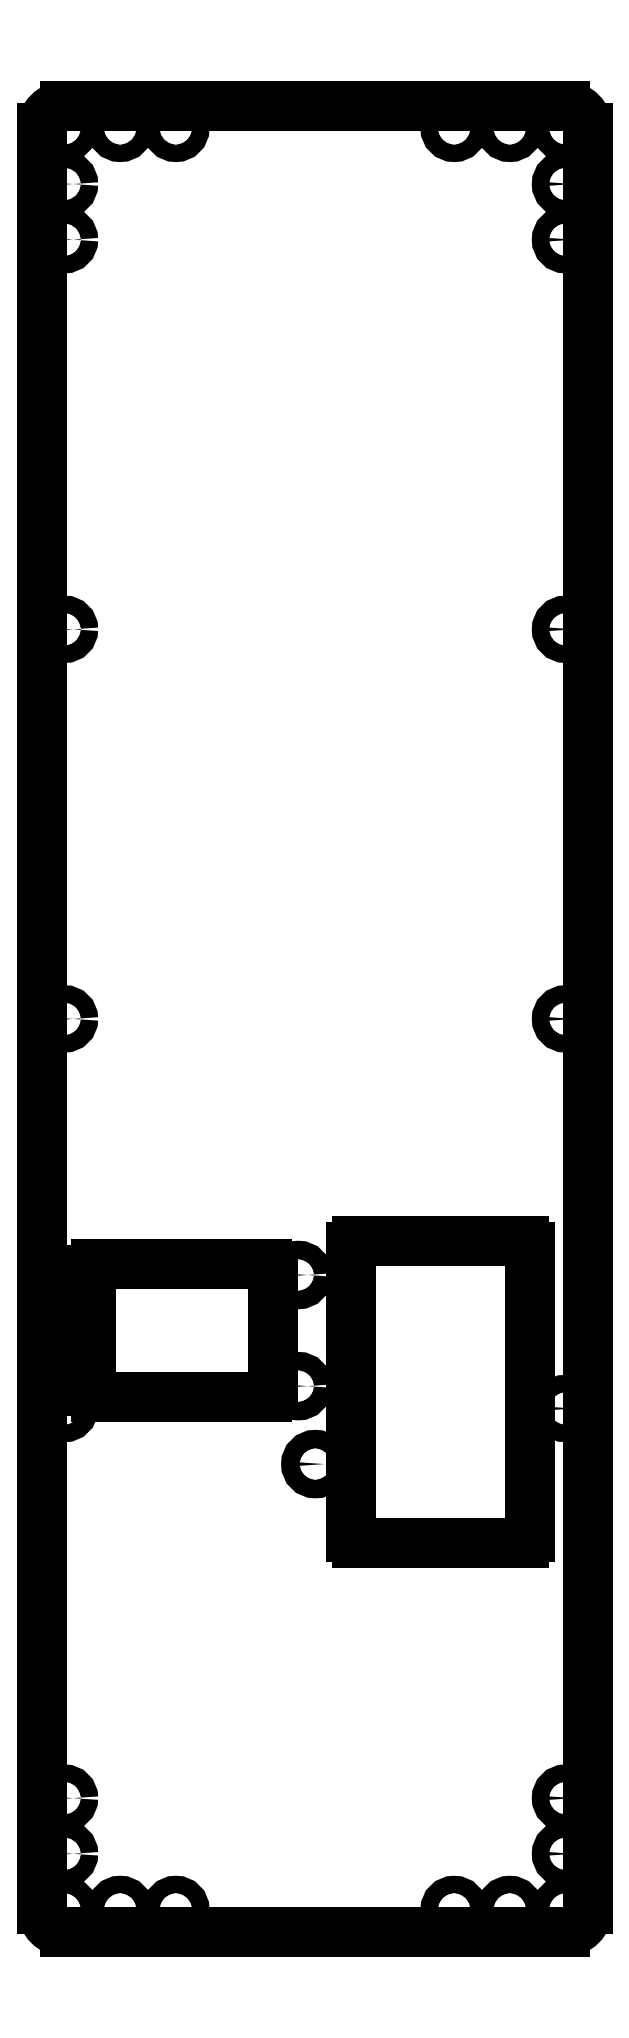
<metadata>
{"format":"dxf","ext":"dxf","renderer":"ezdxf+matplotlib","layout":"modelspace","background":"white","min_lineweight":24,"dpi":150}
</metadata>
<code>
0
SECTION
2
ENTITIES
0
ARC
8
Shape2DView
10
-45
20
-160
30
0
40
4
50
180
51
-90
0
LINE
8
Shape2DView
10
45
20
-164
30
0
11
-45
21
-164
31
0
0
ARC
8
Shape2DView
10
45
20
-160
30
0
40
4
50
-90
51
0
0
LINE
8
Shape2DView
10
49
20
160
30
0
11
49
21
-160
31
0
0
ARC
8
Shape2DView
10
45
20
160
30
0
40
4
50
0
51
90
0
LINE
8
Shape2DView
10
-45
20
164
30
0
11
45
21
164
31
0
0
ARC
8
Shape2DView
10
-45
20
160
30
0
40
4
50
90
51
180
0
LINE
8
Shape2DView
10
-49
20
-160
30
0
11
-49
21
160
31
0
0
ARC
8
Shape2DView
10
7.519
20
-93.1
30
0
40
1
50
180
51
-90
0
LINE
8
Shape2DView
10
37.59
20
-94.1
30
0
11
7.519
21
-94.1
31
0
0
ARC
8
Shape2DView
10
37.59
20
-93.1
30
0
40
1
50
-90
51
0
0
LINE
8
Shape2DView
10
38.59
20
-40.97
30
0
11
38.59
21
-93.1
31
0
0
ARC
8
Shape2DView
10
37.59
20
-40.97
30
0
40
1
50
0
51
90
0
LINE
8
Shape2DView
10
7.519
20
-39.97
30
0
11
37.59
21
-39.97
31
0
0
ARC
8
Shape2DView
10
7.519
20
-40.97
30
0
40
1
50
90
51
180
0
LINE
8
Shape2DView
10
6.519
20
-93.1
30
0
11
6.519
21
-40.97
31
0
0
ARC
8
Shape2DView
10
-39.31
20
-66.93
30
0
40
1
50
180
51
-90
0
LINE
8
Shape2DView
10
-8.564
20
-67.93
30
0
11
-39.31
21
-67.93
31
0
0
ARC
8
Shape2DView
10
-8.564
20
-66.93
30
0
40
1
50
-90
51
0
0
LINE
8
Shape2DView
10
-7.564
20
-45.05
30
0
11
-7.564
21
-66.93
31
0
0
ARC
8
Shape2DView
10
-8.564
20
-45.05
30
0
40
1
50
0
51
90
0
LINE
8
Shape2DView
10
-39.31
20
-44.05
30
0
11
-8.564
21
-44.05
31
0
0
ARC
8
Shape2DView
10
-39.31
20
-45.05
30
0
40
1
50
90
51
180
0
LINE
8
Shape2DView
10
-40.31
20
-66.93
30
0
11
-40.31
21
-45.05
31
0
0
CIRCLE
8
Shape2DView
10
-3.004
20
-65.98
40
1.65
0
CIRCLE
8
Shape2DView
10
0.05484
20
-79.98
40
1.65
0
CIRCLE
8
Shape2DView
10
-3.004
20
-46.01
40
1.65
0
CIRCLE
8
Shape2DView
10
25
20
160
40
1.55
0
CIRCLE
8
Shape2DView
10
25
20
-160
40
1.55
0
CIRCLE
8
Shape2DView
10
-25
20
160
40
1.55
0
CIRCLE
8
Shape2DView
10
-25
20
-160
40
1.55
0
CIRCLE
8
Shape2DView
10
35
20
160
40
1.55
0
CIRCLE
8
Shape2DView
10
45
20
160
40
1.55
0
CIRCLE
8
Shape2DView
10
45
20
150
40
1.55
0
CIRCLE
8
Shape2DView
10
45
20
140
40
1.55
0
CIRCLE
8
Shape2DView
10
35
20
-160
40
1.55
0
CIRCLE
8
Shape2DView
10
45
20
-140
40
1.55
0
CIRCLE
8
Shape2DView
10
45
20
-150
40
1.55
0
CIRCLE
8
Shape2DView
10
45
20
-160
40
1.55
0
CIRCLE
8
Shape2DView
10
-45
20
140
40
1.55
0
CIRCLE
8
Shape2DView
10
-45
20
150
40
1.55
0
CIRCLE
8
Shape2DView
10
-45
20
160
40
1.55
0
CIRCLE
8
Shape2DView
10
-35
20
160
40
1.55
0
CIRCLE
8
Shape2DView
10
-35
20
-160
40
1.55
0
CIRCLE
8
Shape2DView
10
-45
20
-140
40
1.55
0
CIRCLE
8
Shape2DView
10
-45
20
-150
40
1.55
0
CIRCLE
8
Shape2DView
10
-45
20
-160
40
1.55
0
CIRCLE
8
Shape2DView
10
45
20
0
40
1.55
0
CIRCLE
8
Shape2DView
10
-45
20
0
40
1.55
0
CIRCLE
8
Shape2DView
10
45
20
70
40
1.55
0
CIRCLE
8
Shape2DView
10
-45
20
70
40
1.55
0
CIRCLE
8
Shape2DView
10
45
20
-70
40
1.55
0
CIRCLE
8
Shape2DView
10
-45
20
-70
40
1.55
0
ENDSEC
0
EOF

</code>
